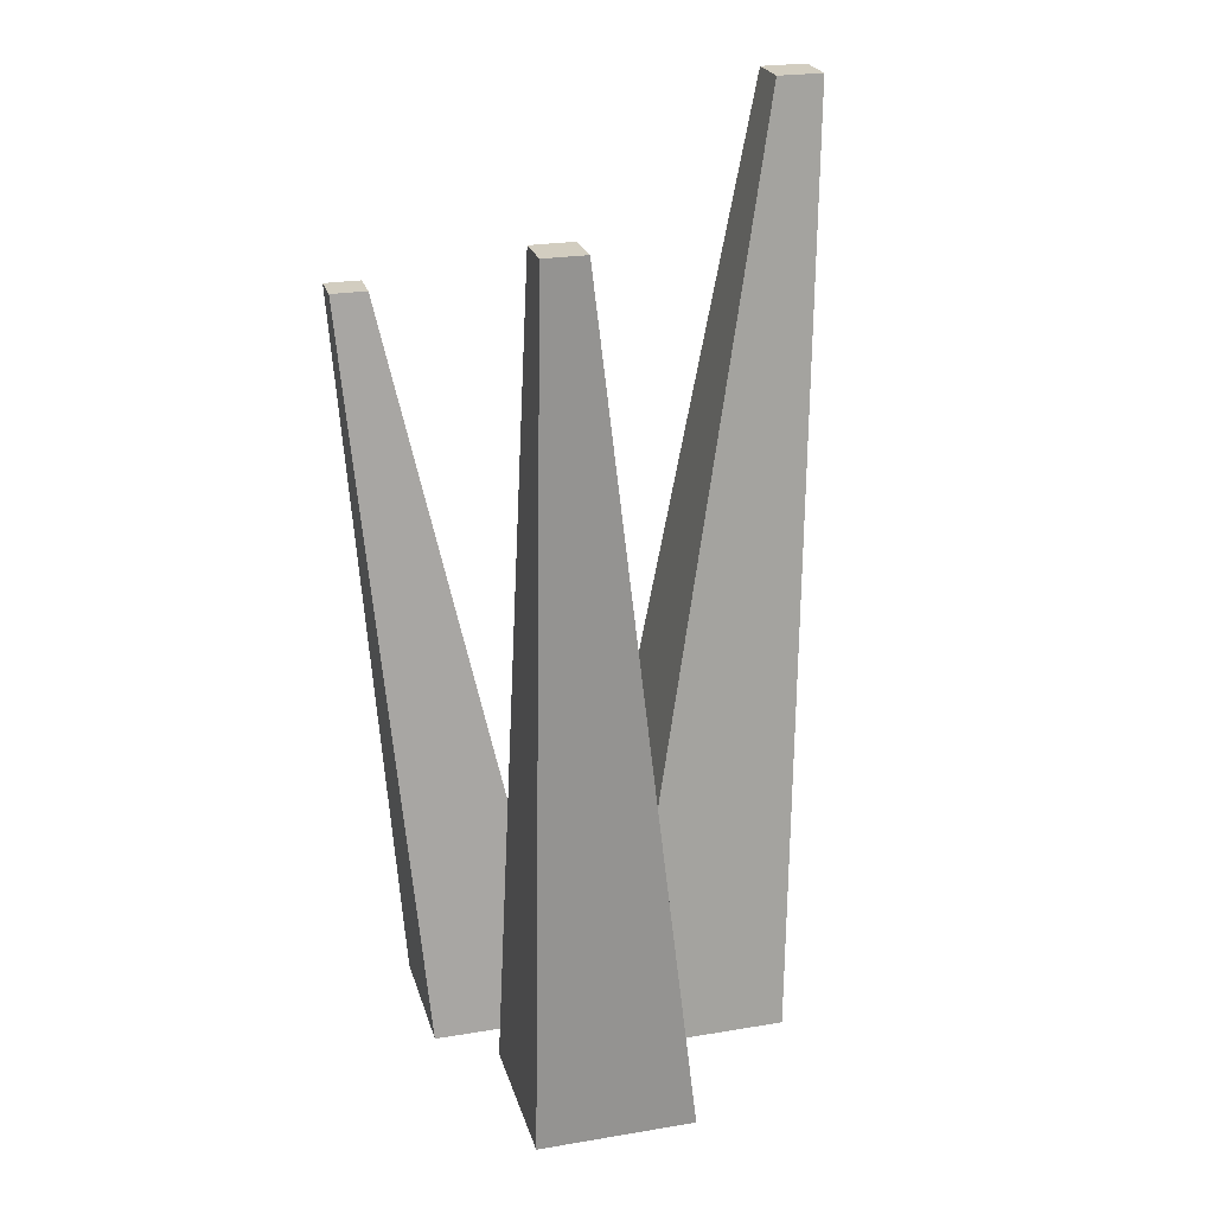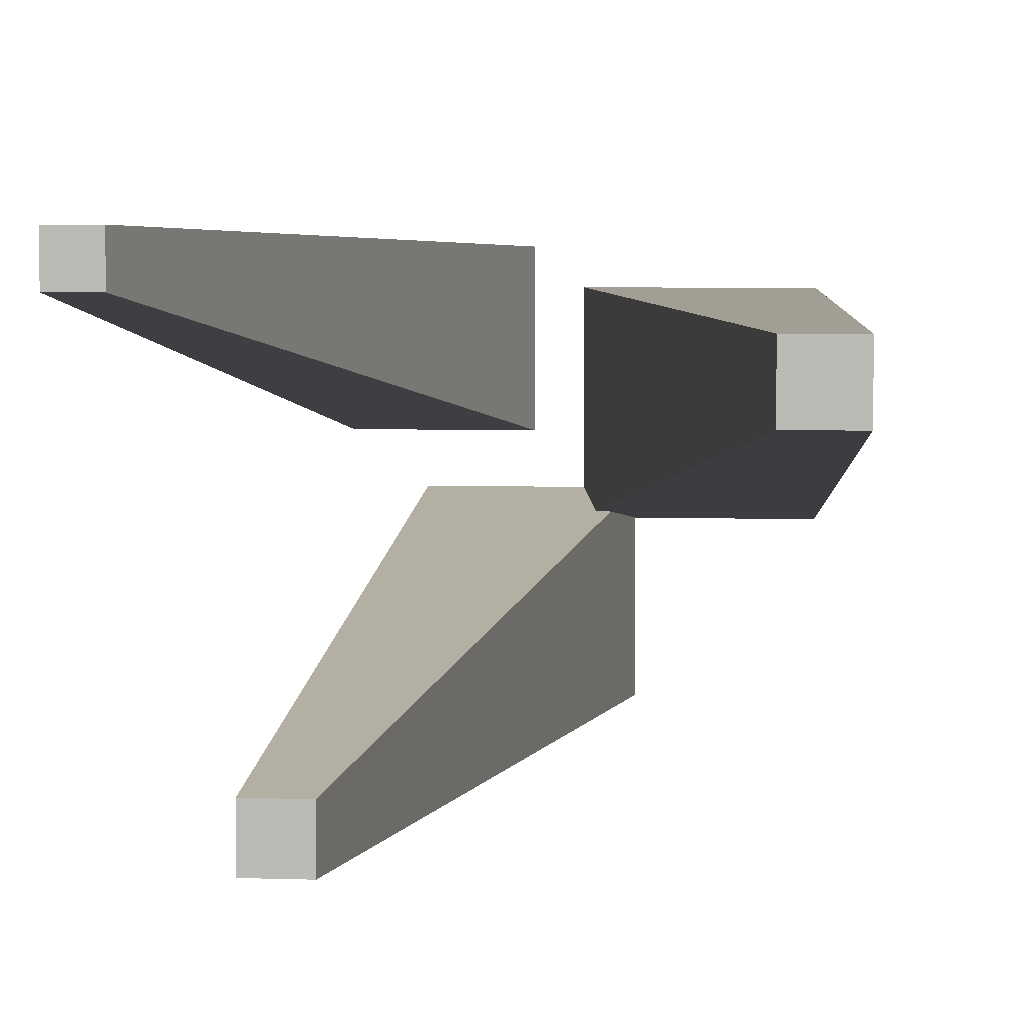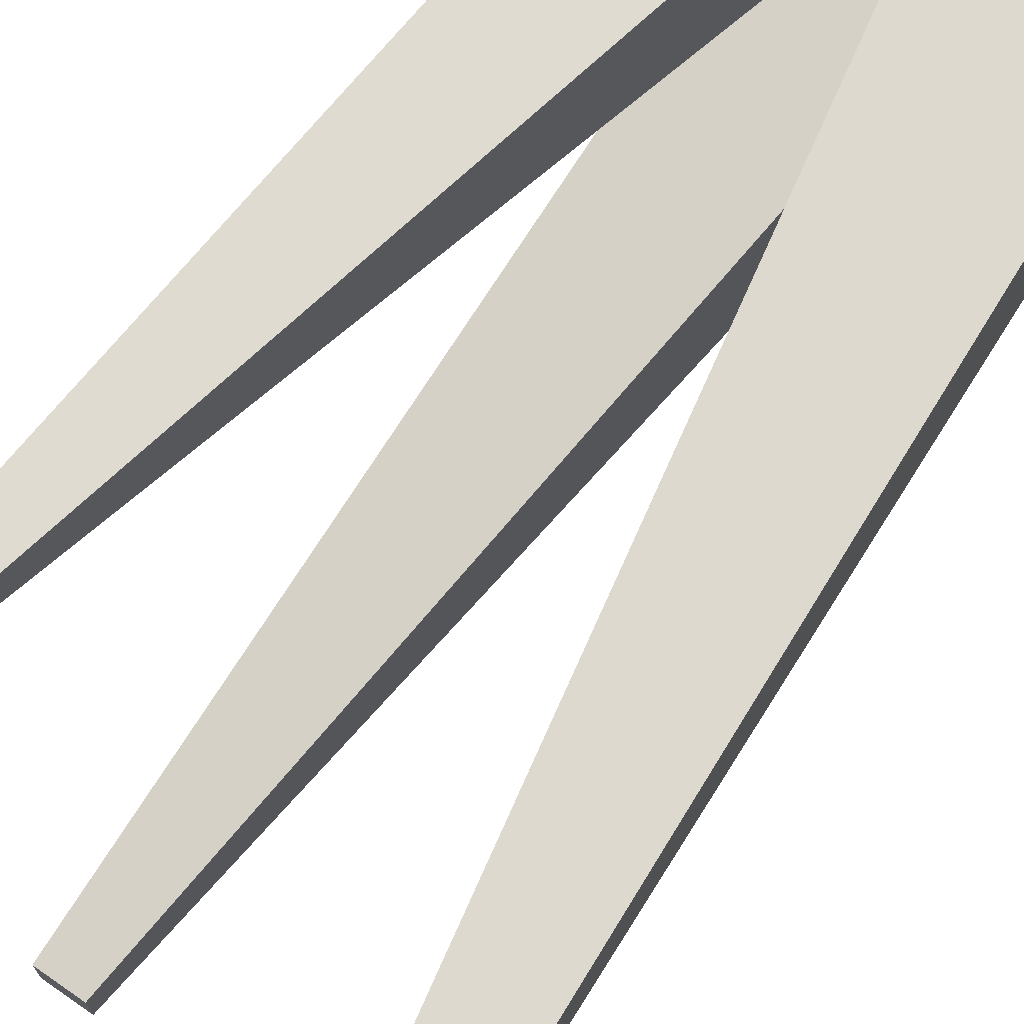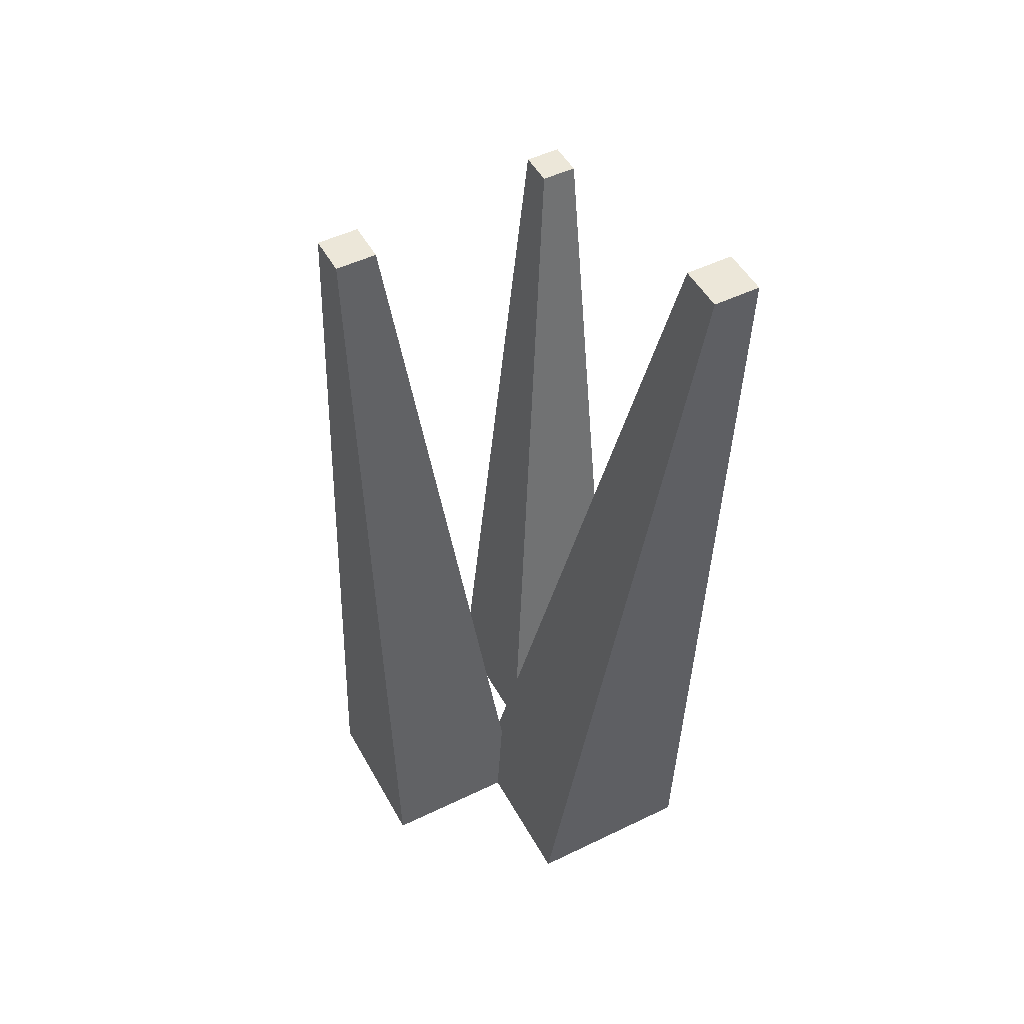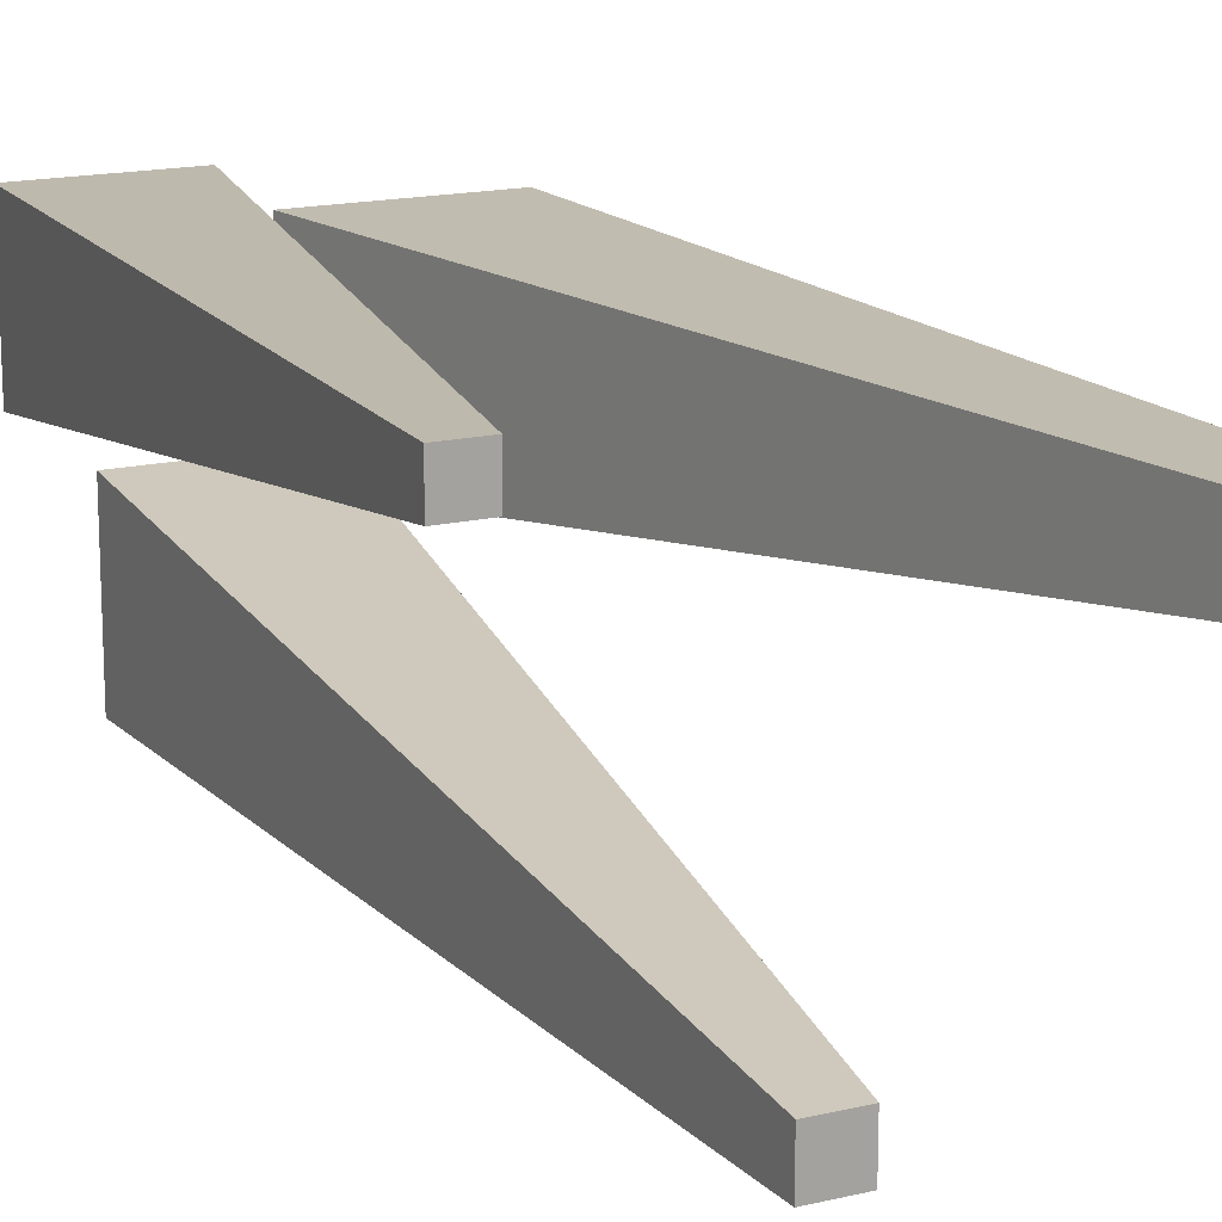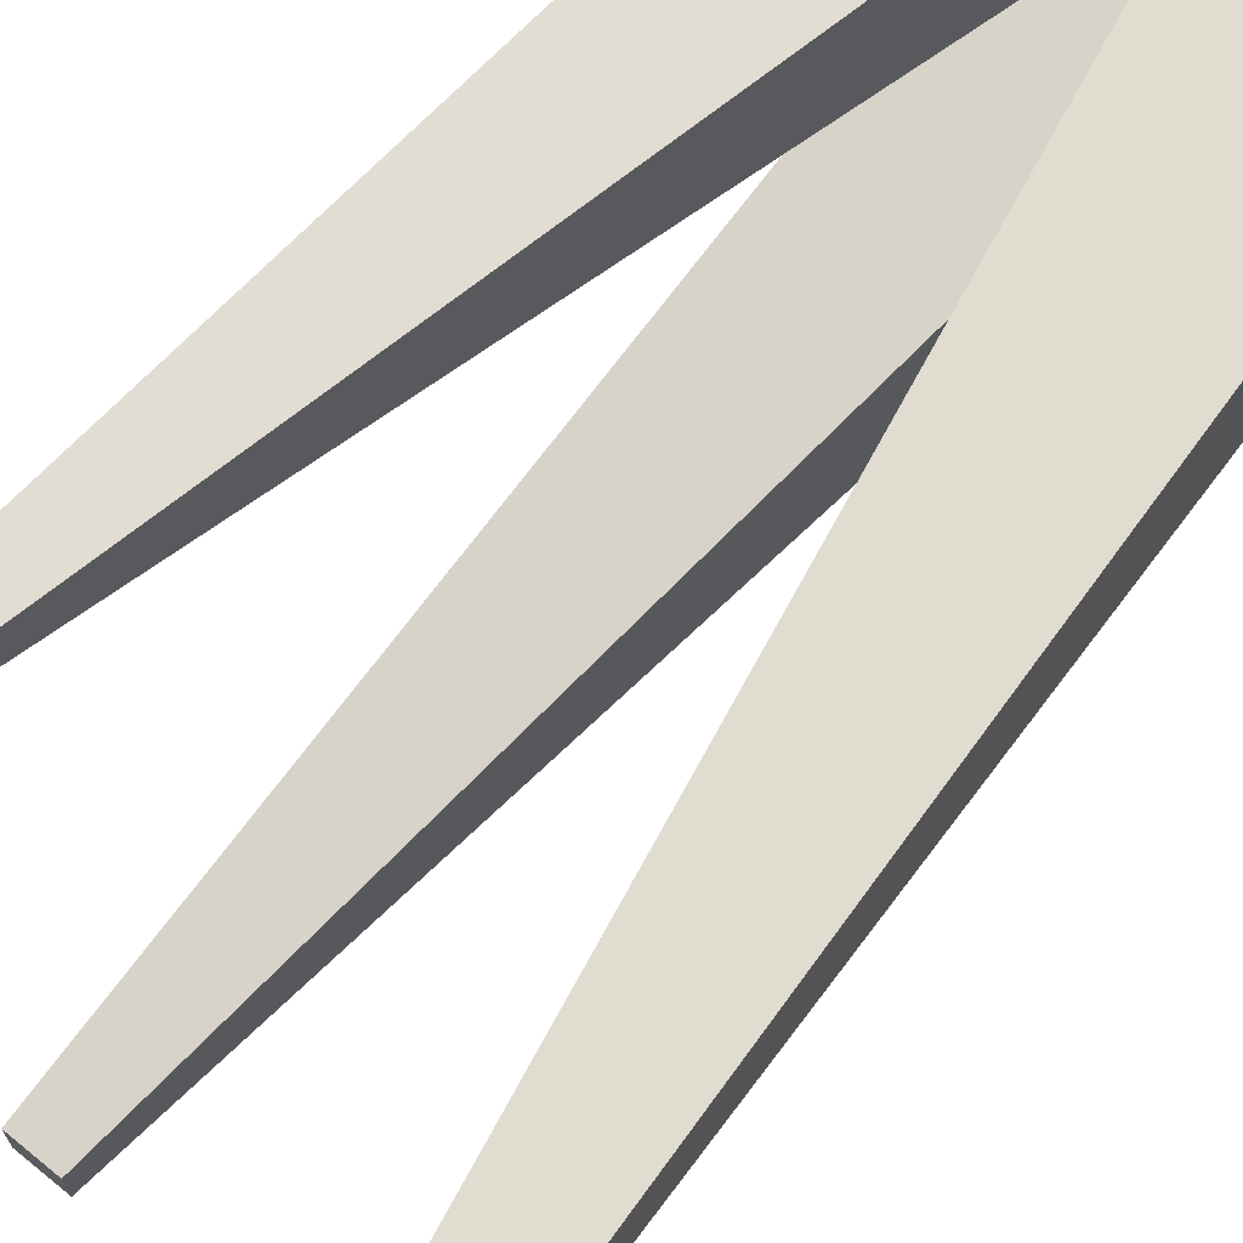
<metadata>
{"format":"obj","ext":"obj","renderer":"f3d","projection":"perspective","resolution":1024,"background":"white","views":[{"elev":24.4,"azim":164.7,"up":"+Y"},{"elev":4.7,"azim":-173.5,"up":"+Z"},{"elev":71.2,"azim":-145.3,"up":"+Z"},{"elev":49.7,"azim":-118.1,"up":"+Y"},{"elev":16.3,"azim":153.9,"up":"+Z"},{"elev":69.4,"azim":-140.8,"up":"+Z"}]}
</metadata>
<code>
v 1.614 -0.3579 -0.2421
v 1.745 -0.3579 -0.2421
v 1.575 0.3493 -0.2466
v 1.61 0.3493 -0.2466
v 1.575 0.3493 -0.2812
v 1.61 0.3493 -0.2812
v 1.614 -0.3579 -0.3726
v 1.745 -0.3579 -0.3726
v 1.715 -0.3579 -0.3554
v 1.834 -0.3579 -0.3554
v 1.789 0.2857 -0.4288
v 1.82 0.2857 -0.4288
v 1.789 0.2857 -0.4602
v 1.82 0.2857 -0.4602
v 1.715 -0.3579 -0.4741
v 1.834 -0.3579 -0.4741
v 1.773 -0.3579 -0.2191
v 1.877 -0.3579 -0.2191
v 1.888 0.2069 -0.2075
v 1.916 0.2069 -0.2075
v 1.888 0.2069 -0.2351
v 1.916 0.2069 -0.2351
v 1.773 -0.3579 -0.3233
v 1.877 -0.3579 -0.3233
f 1 2 4 3
f 3 4 6 5
f 5 6 8 7
f 2 8 6 4
f 7 1 3 5
f 9 10 12 11
f 11 12 14 13
f 13 14 16 15
f 10 16 14 12
f 15 9 11 13
f 17 18 20 19
f 19 20 22 21
f 21 22 24 23
f 18 24 22 20
f 23 17 19 21

</code>
